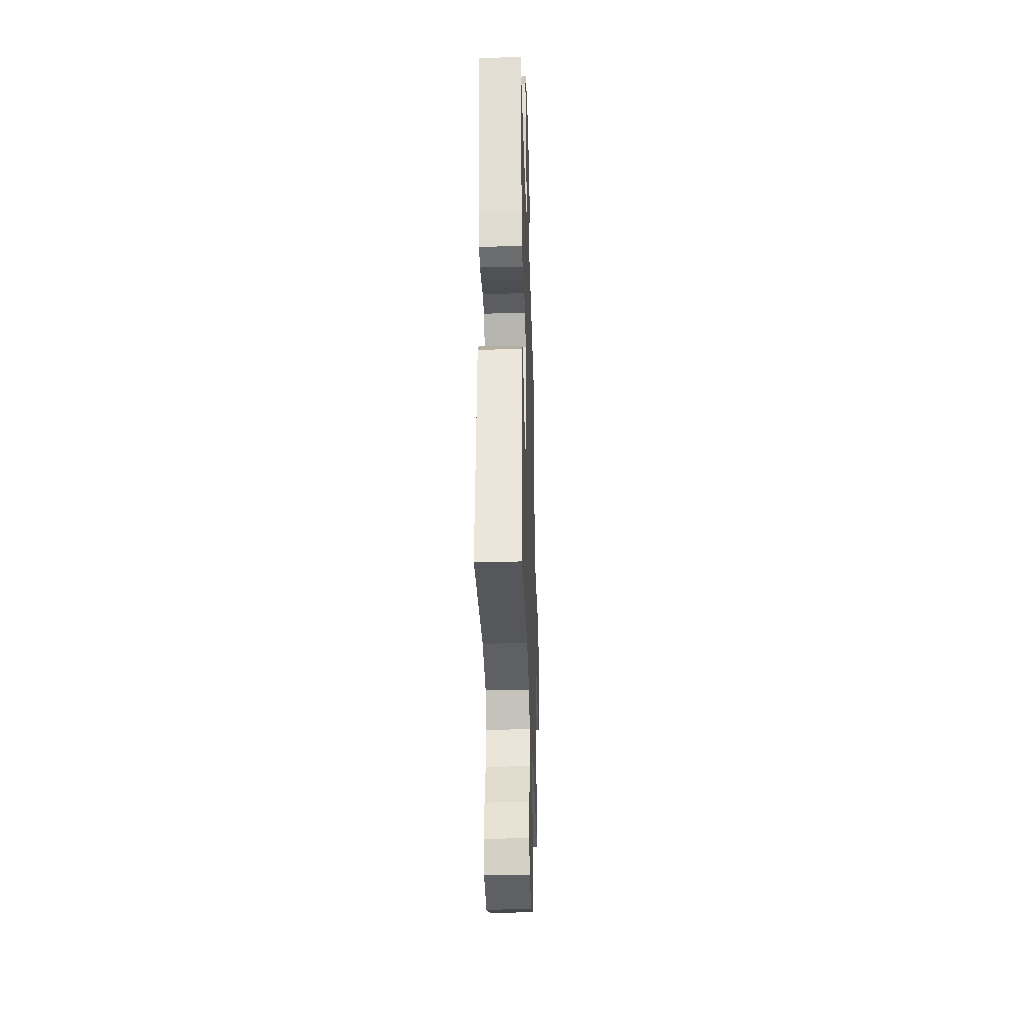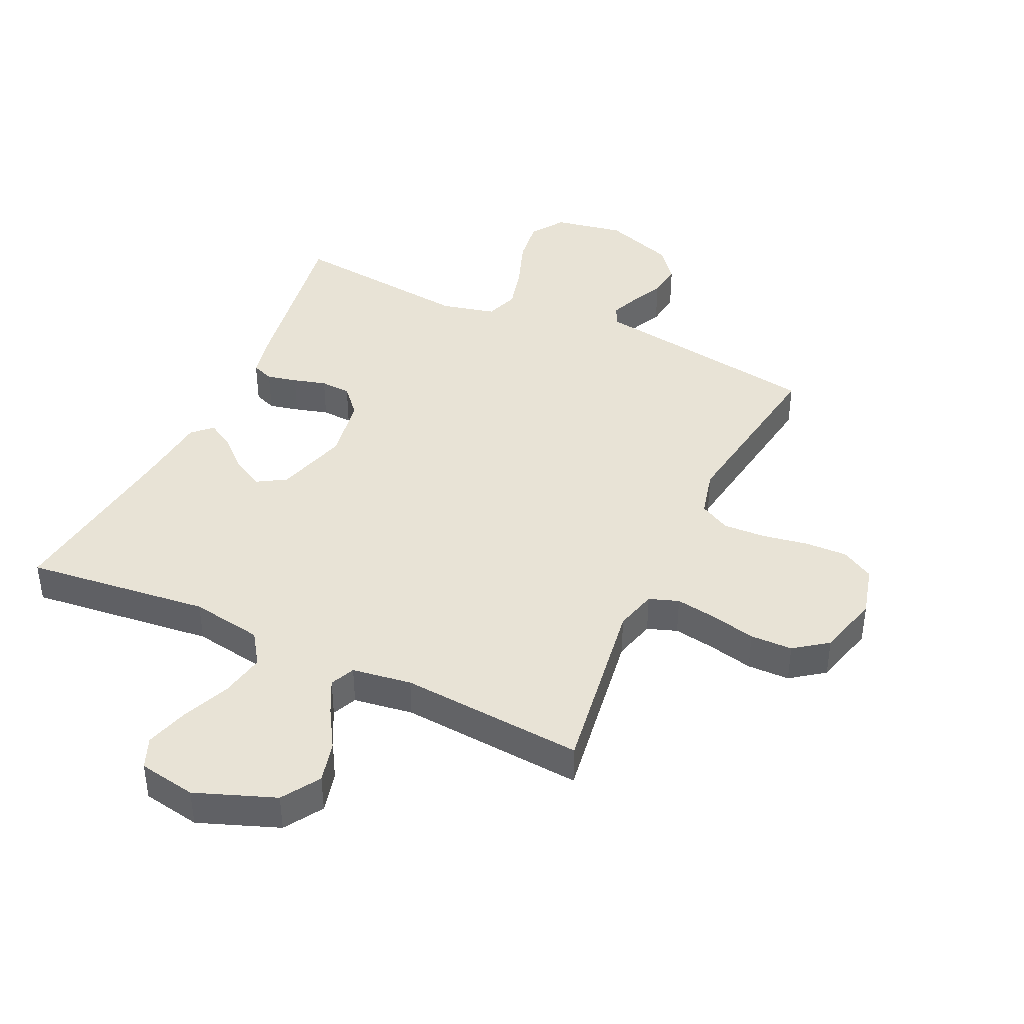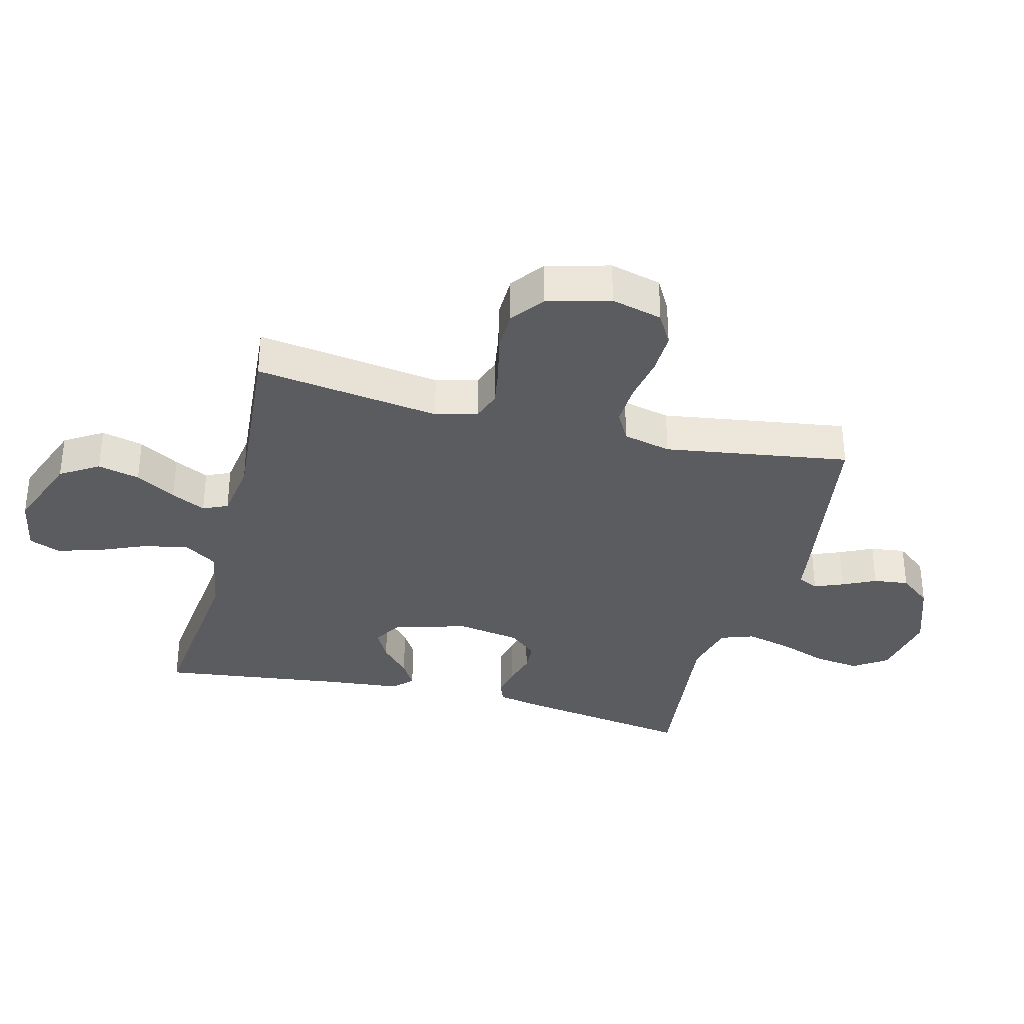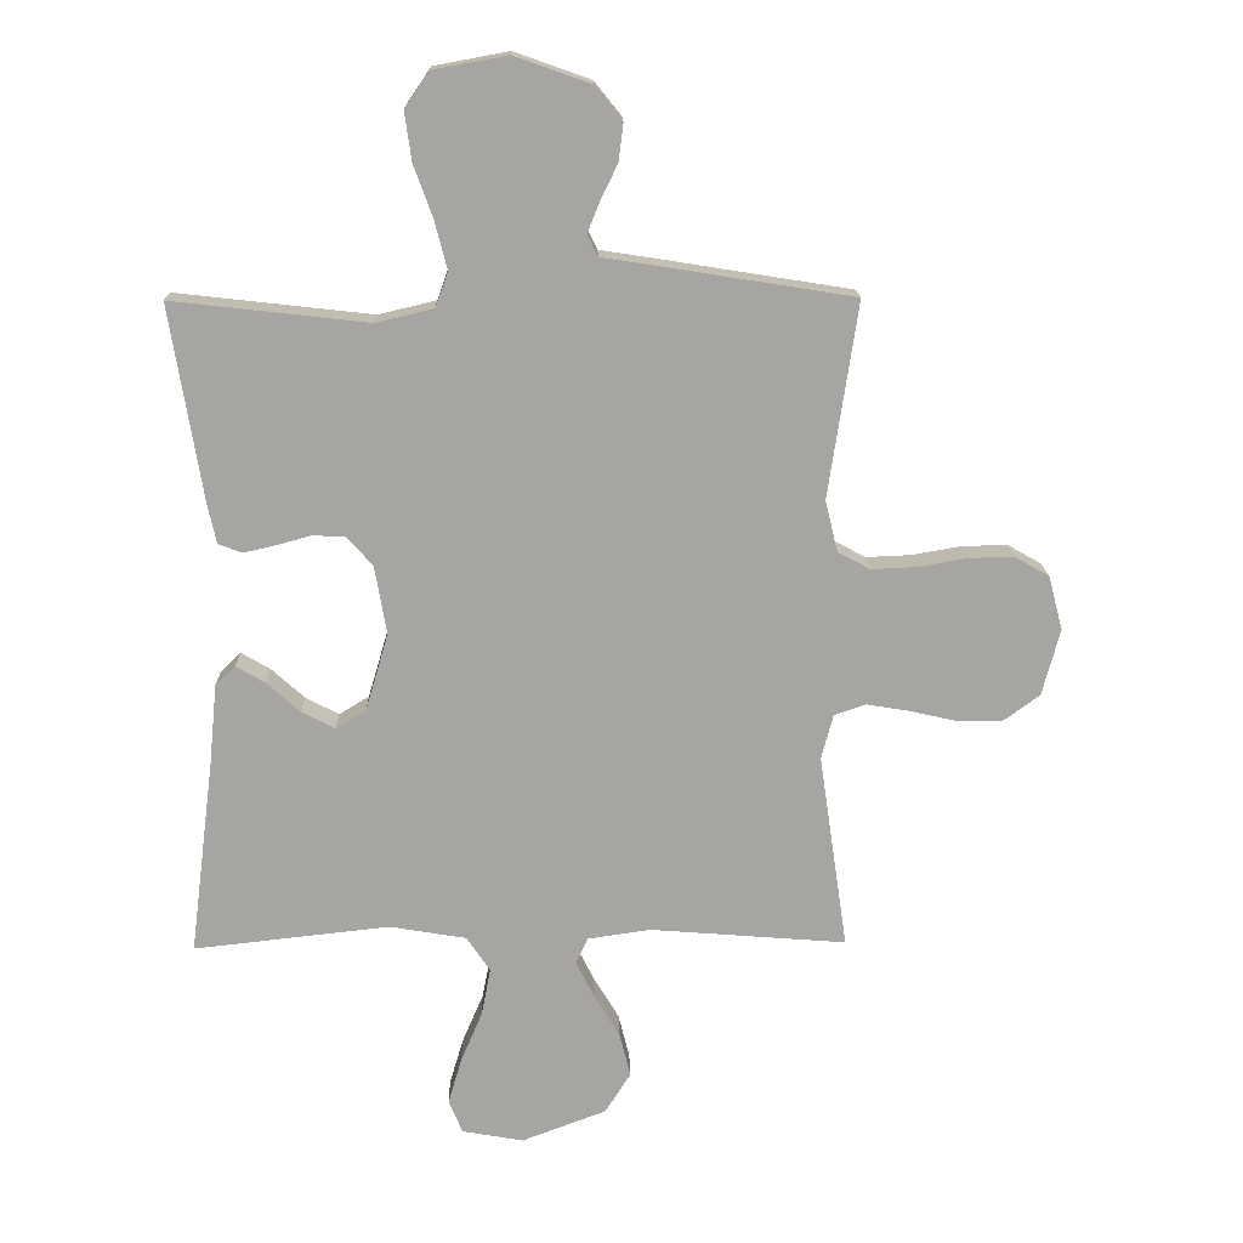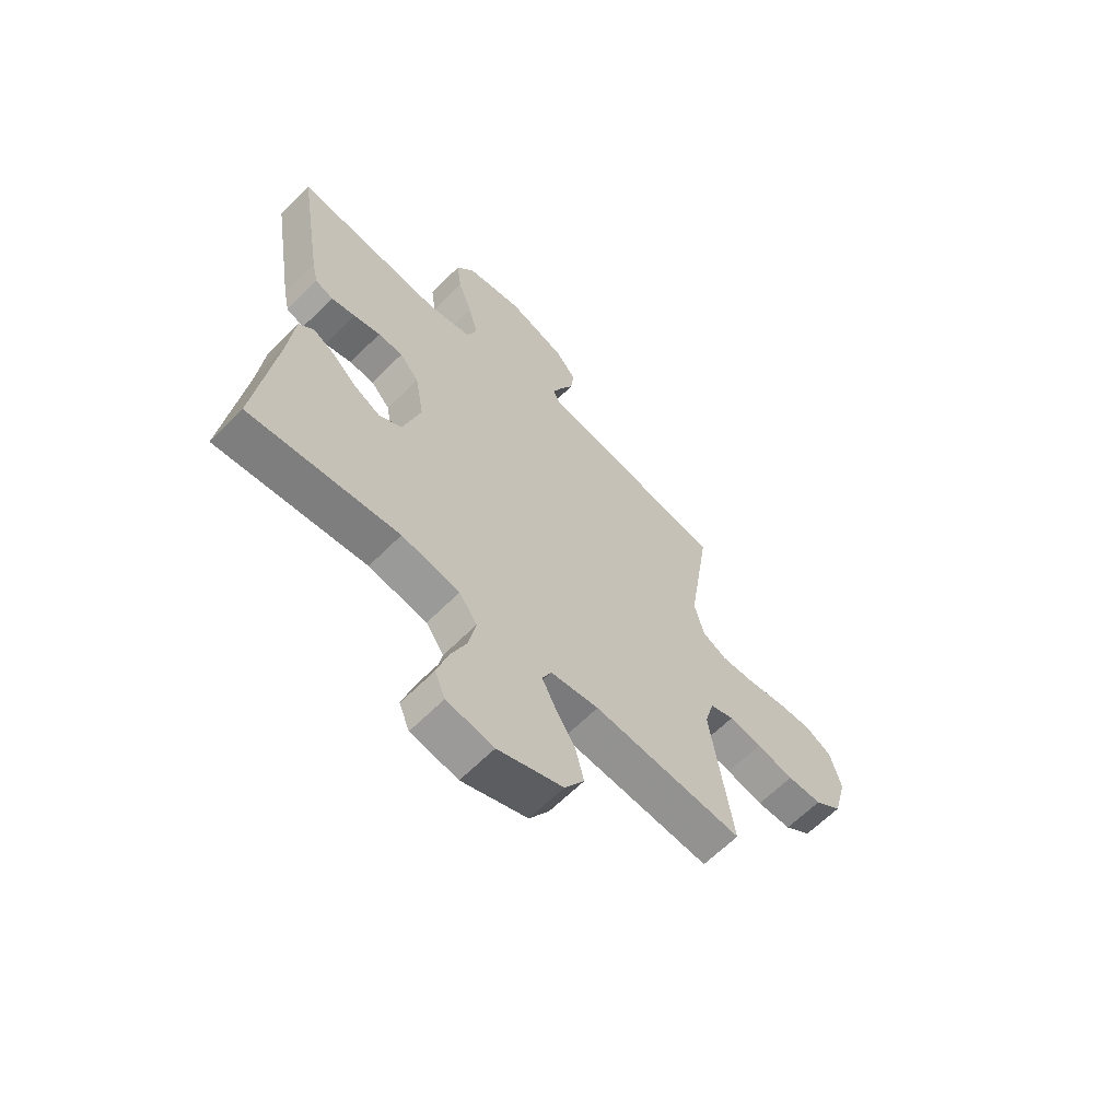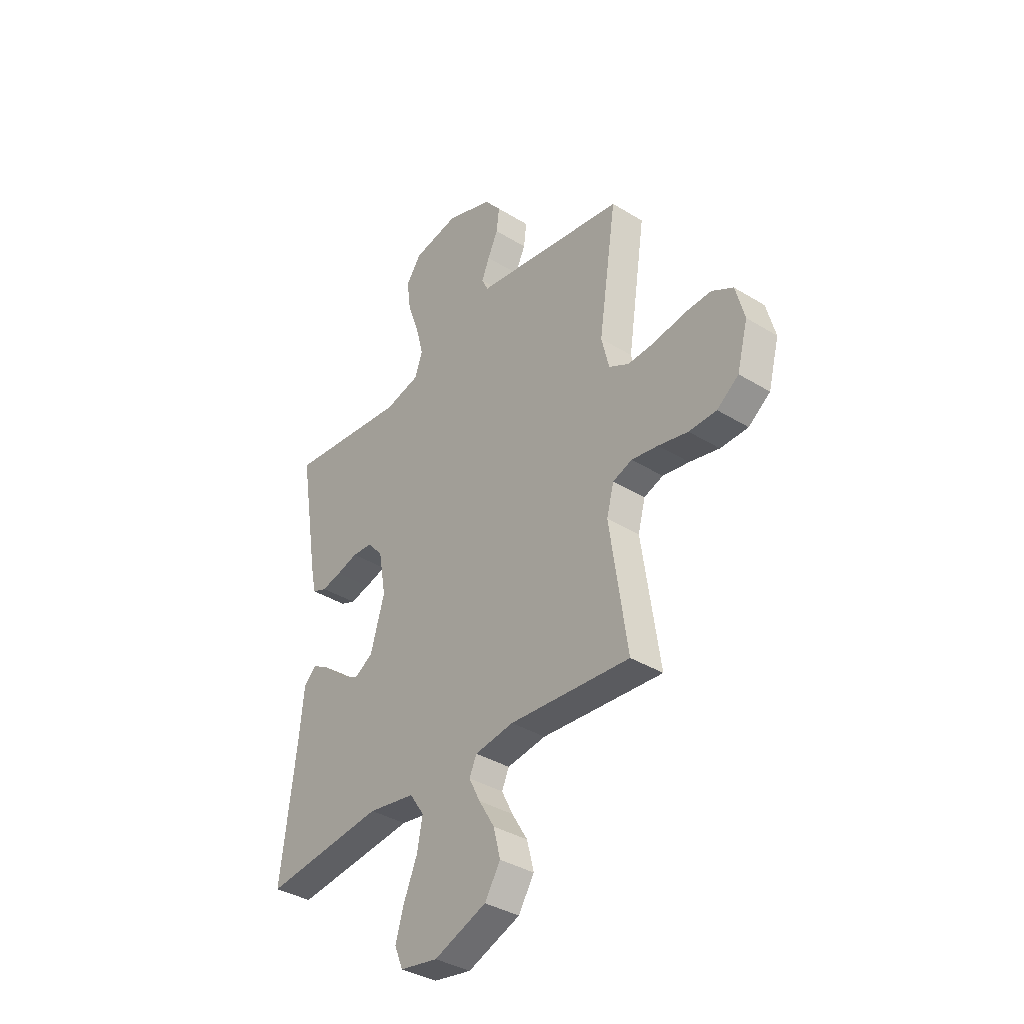
<metadata>
{"format":"obj","ext":"obj","renderer":"f3d","projection":"perspective","resolution":1024,"background":"white","views":[{"elev":-32.7,"azim":91.8,"up":"+Z"},{"elev":41.4,"azim":-155.0,"up":"+Y"},{"elev":-33.7,"azim":-104.3,"up":"+Y"},{"elev":16.2,"azim":178.6,"up":"+Z"},{"elev":-63.6,"azim":135.3,"up":"+Z"},{"elev":-36.9,"azim":-128.5,"up":"+Z"}]}
</metadata>
<code>
v 0.5 0.07 -0.5
v 0.2 0.07 -0.467
v 0.083 0.07 -0.487
v 0.047 0.07 -0.54
v 0.061 0.07 -0.613
v 0.094 0.07 -0.691
v 0.115 0.07 -0.762
v 0.094 0.07 -0.813
v 0 0.07 -0.83
v -0.13 0.07 -0.781
v -0.169 0.07 -0.719
v -0.152 0.07 -0.651
v -0.113 0.07 -0.586
v -0.085 0.07 -0.53
v -0.103 0.07 -0.49
v -0.2 0.07 -0.476
v -0.5 0.07 -0.5
v -0.456 0.07 -0.2
v -0.474 0.07 -0.132
v -0.522 0.07 -0.115
v -0.588 0.07 -0.126
v -0.662 0.07 -0.143
v -0.731 0.07 -0.142
v -0.785 0.07 -0.102
v -0.812 0.07 0
v -0.79 0.07 0.083
v -0.737 0.07 0.113
v -0.668 0.07 0.111
v -0.593 0.07 0.098
v -0.524 0.07 0.095
v -0.474 0.07 0.122
v -0.455 0.07 0.2
v -0.5 0.07 0.5
v -0.2 0.07 0.548
v -0.122 0.07 0.56
v -0.106 0.07 0.593
v -0.125 0.07 0.64
v -0.151 0.07 0.694
v -0.158 0.07 0.751
v -0.116 0.07 0.803
v 0 0.07 0.844
v 0.114 0.07 0.823
v 0.151 0.07 0.769
v 0.141 0.07 0.695
v 0.112 0.07 0.615
v 0.093 0.07 0.541
v 0.112 0.07 0.487
v 0.2 0.07 0.466
v 0.5 0.07 0.5
v 0.451 0.07 0.2
v 0.438 0.07 0.14
v 0.402 0.07 0.126
v 0.353 0.07 0.137
v 0.299 0.07 0.152
v 0.249 0.07 0.149
v 0.21 0.07 0.105
v 0.192 0.07 0
v 0.227 0.07 -0.119
v 0.273 0.07 -0.147
v 0.324 0.07 -0.12
v 0.375 0.07 -0.074
v 0.419 0.07 -0.048
v 0.45 0.07 -0.078
v 0.462 0.07 -0.2
v 0.5 0 -0.5
v 0.2 0 -0.467
v 0.083 0 -0.487
v 0.047 0 -0.54
v 0.061 0 -0.613
v 0.094 0 -0.691
v 0.115 0 -0.762
v 0.094 0 -0.813
v 0 0 -0.83
v -0.13 0 -0.781
v -0.169 0 -0.719
v -0.152 0 -0.651
v -0.113 0 -0.586
v -0.085 0 -0.53
v -0.103 0 -0.49
v -0.2 0 -0.476
v -0.5 0 -0.5
v -0.456 0 -0.2
v -0.474 0 -0.132
v -0.522 0 -0.115
v -0.588 0 -0.126
v -0.662 0 -0.143
v -0.731 0 -0.142
v -0.785 0 -0.102
v -0.812 0 0
v -0.79 0 0.083
v -0.737 0 0.113
v -0.668 0 0.111
v -0.593 0 0.098
v -0.524 0 0.095
v -0.474 0 0.122
v -0.455 0 0.2
v -0.5 0 0.5
v -0.2 0 0.548
v -0.122 0 0.56
v -0.106 0 0.593
v -0.125 0 0.64
v -0.151 0 0.694
v -0.158 0 0.751
v -0.116 0 0.803
v 0 0 0.844
v 0.114 0 0.823
v 0.151 0 0.769
v 0.141 0 0.695
v 0.112 0 0.615
v 0.093 0 0.541
v 0.112 0 0.487
v 0.2 0 0.466
v 0.5 0 0.5
v 0.451 0 0.2
v 0.438 0 0.14
v 0.402 0 0.126
v 0.353 0 0.137
v 0.299 0 0.152
v 0.249 0 0.149
v 0.21 0 0.105
v 0.192 0 0
v 0.227 0 -0.119
v 0.273 0 -0.147
v 0.324 0 -0.12
v 0.375 0 -0.074
v 0.419 0 -0.048
v 0.45 0 -0.078
v 0.462 0 -0.2
f 61 62 63 64
f 60 61 64 1
f 59 60 1 2
f 58 59 2 3
f 57 58 3 4
f 56 57 4
f 51 52 53 54
f 49 50 51 54
f 48 49 54 55
f 47 48 55 56
f 42 43 44 45
f 42 45 46
f 41 42 46
f 40 41 46
f 37 38 39 40
f 36 37 40 46
f 35 36 46 47
f 32 33 34 35
f 31 32 35 47
f 26 27 28 29
f 26 29 30
f 25 26 30
f 24 25 30
f 21 22 23 24
f 20 21 24 30
f 19 20 30 31
f 16 17 18
f 15 16 18 19
f 10 11 12 13
f 10 13 14
f 9 10 14
f 8 9 14
f 5 6 7 8
f 4 5 8 14
f 56 4 14 15
f 31 47 56
f 15 19 31 56
f 128 127 126 125
f 65 128 125 124
f 66 65 124 123
f 67 66 123 122
f 68 67 122 121
f 68 121 120
f 118 117 116 115
f 118 115 114 113
f 119 118 113 112
f 120 119 112 111
f 109 108 107 106
f 110 109 106
f 110 106 105
f 110 105 104
f 104 103 102 101
f 110 104 101 100
f 111 110 100 99
f 99 98 97 96
f 111 99 96 95
f 93 92 91 90
f 94 93 90
f 94 90 89
f 94 89 88
f 88 87 86 85
f 94 88 85 84
f 95 94 84 83
f 82 81 80
f 83 82 80 79
f 77 76 75 74
f 78 77 74
f 78 74 73
f 78 73 72
f 72 71 70 69
f 78 72 69 68
f 79 78 68 120
f 120 111 95
f 120 95 83 79
f 1 65 66 2
f 2 66 67 3
f 3 67 68 4
f 4 68 69 5
f 5 69 70 6
f 6 70 71 7
f 7 71 72 8
f 8 72 73 9
f 9 73 74 10
f 10 74 75 11
f 11 75 76 12
f 12 76 77 13
f 13 77 78 14
f 14 78 79 15
f 15 79 80 16
f 16 80 81 17
f 17 81 82 18
f 18 82 83 19
f 19 83 84 20
f 20 84 85 21
f 21 85 86 22
f 22 86 87 23
f 23 87 88 24
f 24 88 89 25
f 25 89 90 26
f 26 90 91 27
f 27 91 92 28
f 28 92 93 29
f 29 93 94 30
f 30 94 95 31
f 31 95 96 32
f 32 96 97 33
f 33 97 98 34
f 34 98 99 35
f 35 99 100 36
f 36 100 101 37
f 37 101 102 38
f 38 102 103 39
f 39 103 104 40
f 40 104 105 41
f 41 105 106 42
f 42 106 107 43
f 43 107 108 44
f 44 108 109 45
f 45 109 110 46
f 46 110 111 47
f 47 111 112 48
f 48 112 113 49
f 49 113 114 50
f 50 114 115 51
f 51 115 116 52
f 52 116 117 53
f 53 117 118 54
f 54 118 119 55
f 55 119 120 56
f 56 120 121 57
f 57 121 122 58
f 58 122 123 59
f 59 123 124 60
f 60 124 125 61
f 61 125 126 62
f 62 126 127 63
f 63 127 128 64
f 64 128 65 1

</code>
